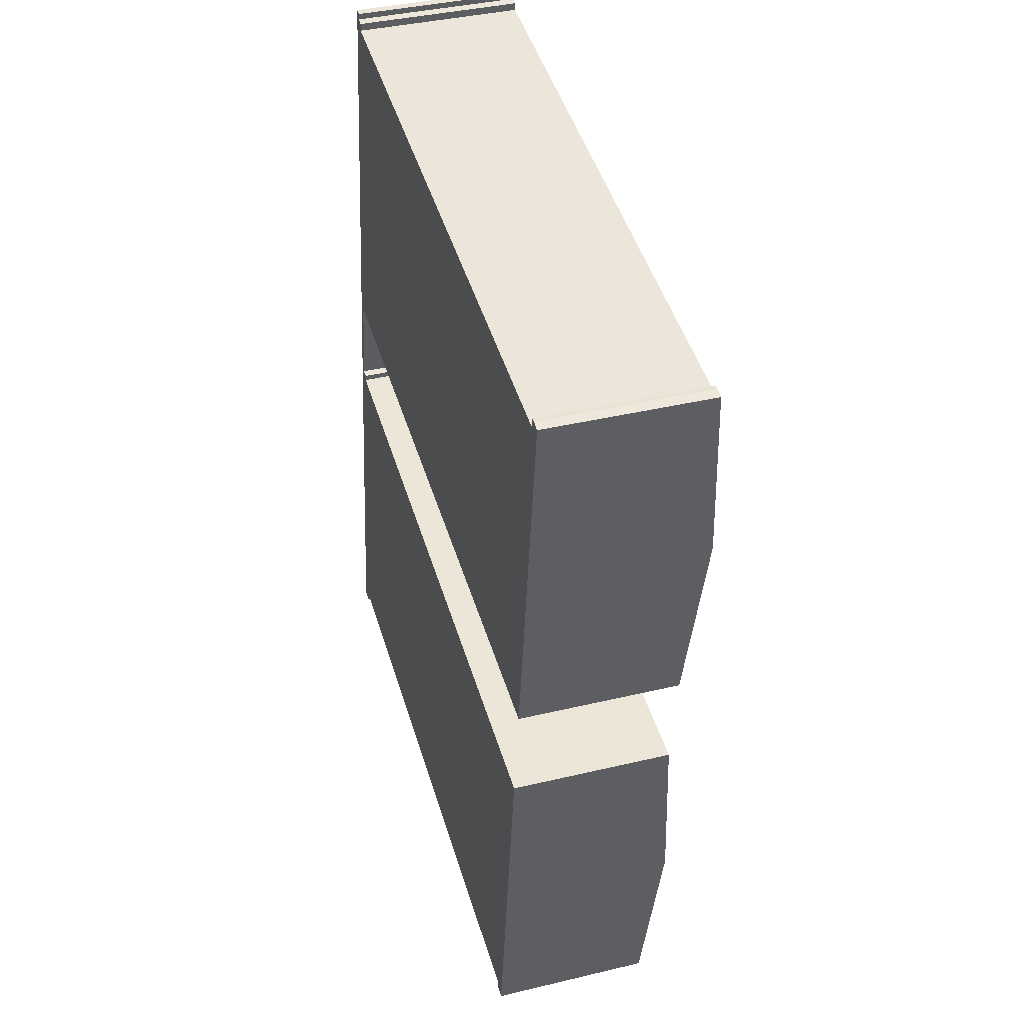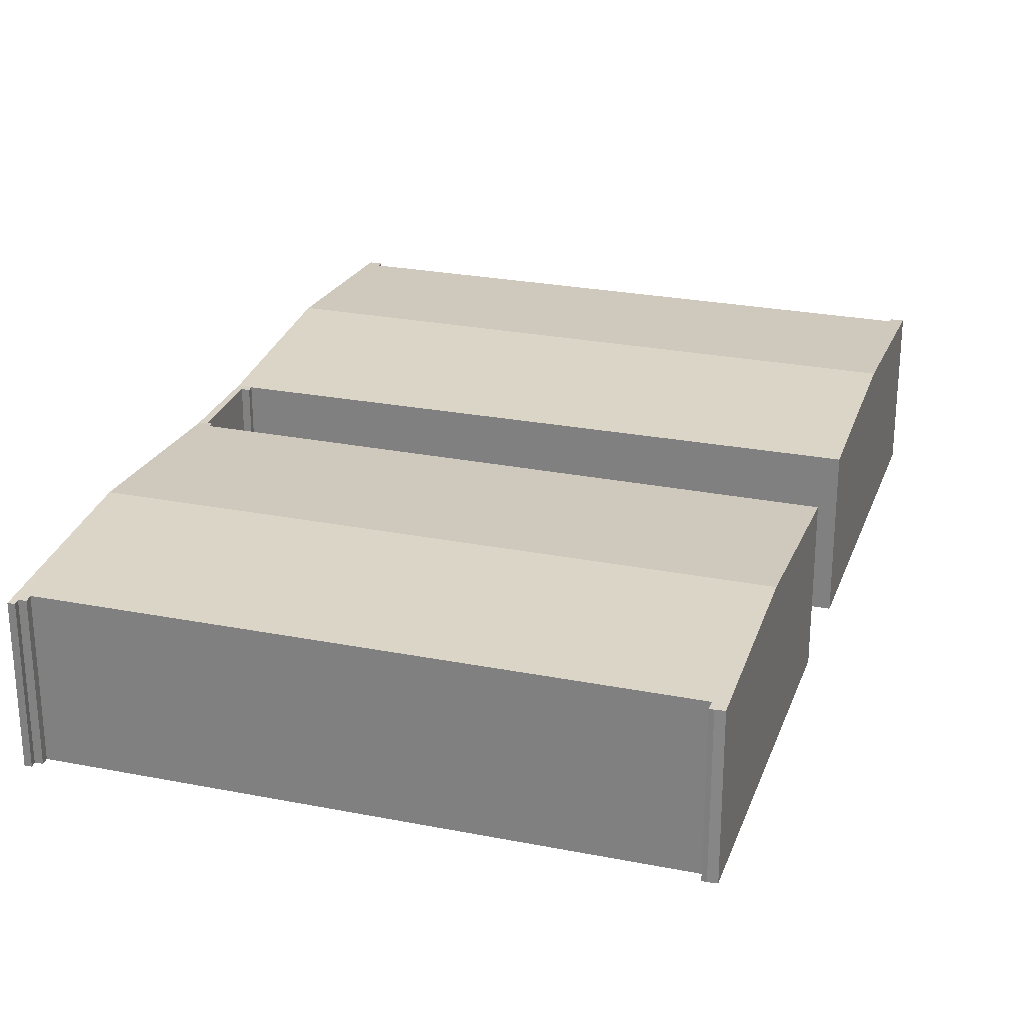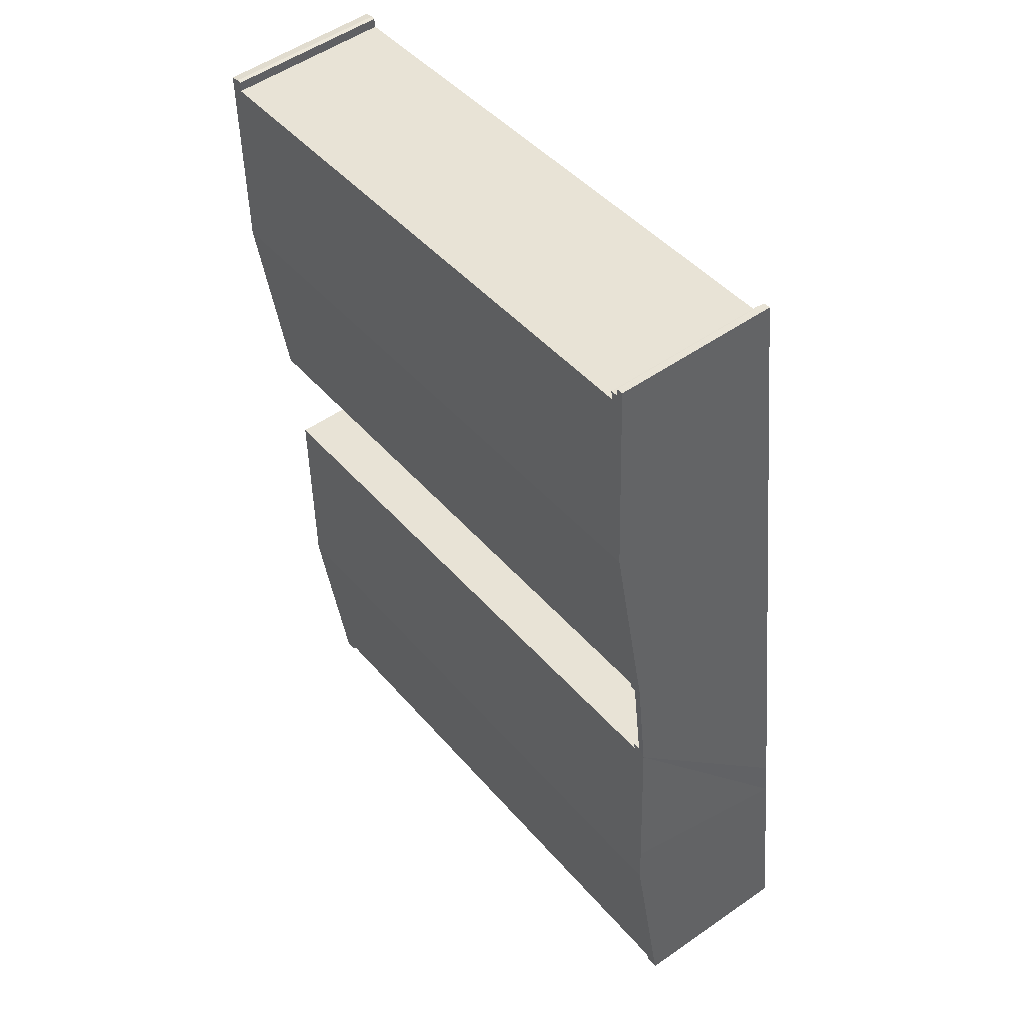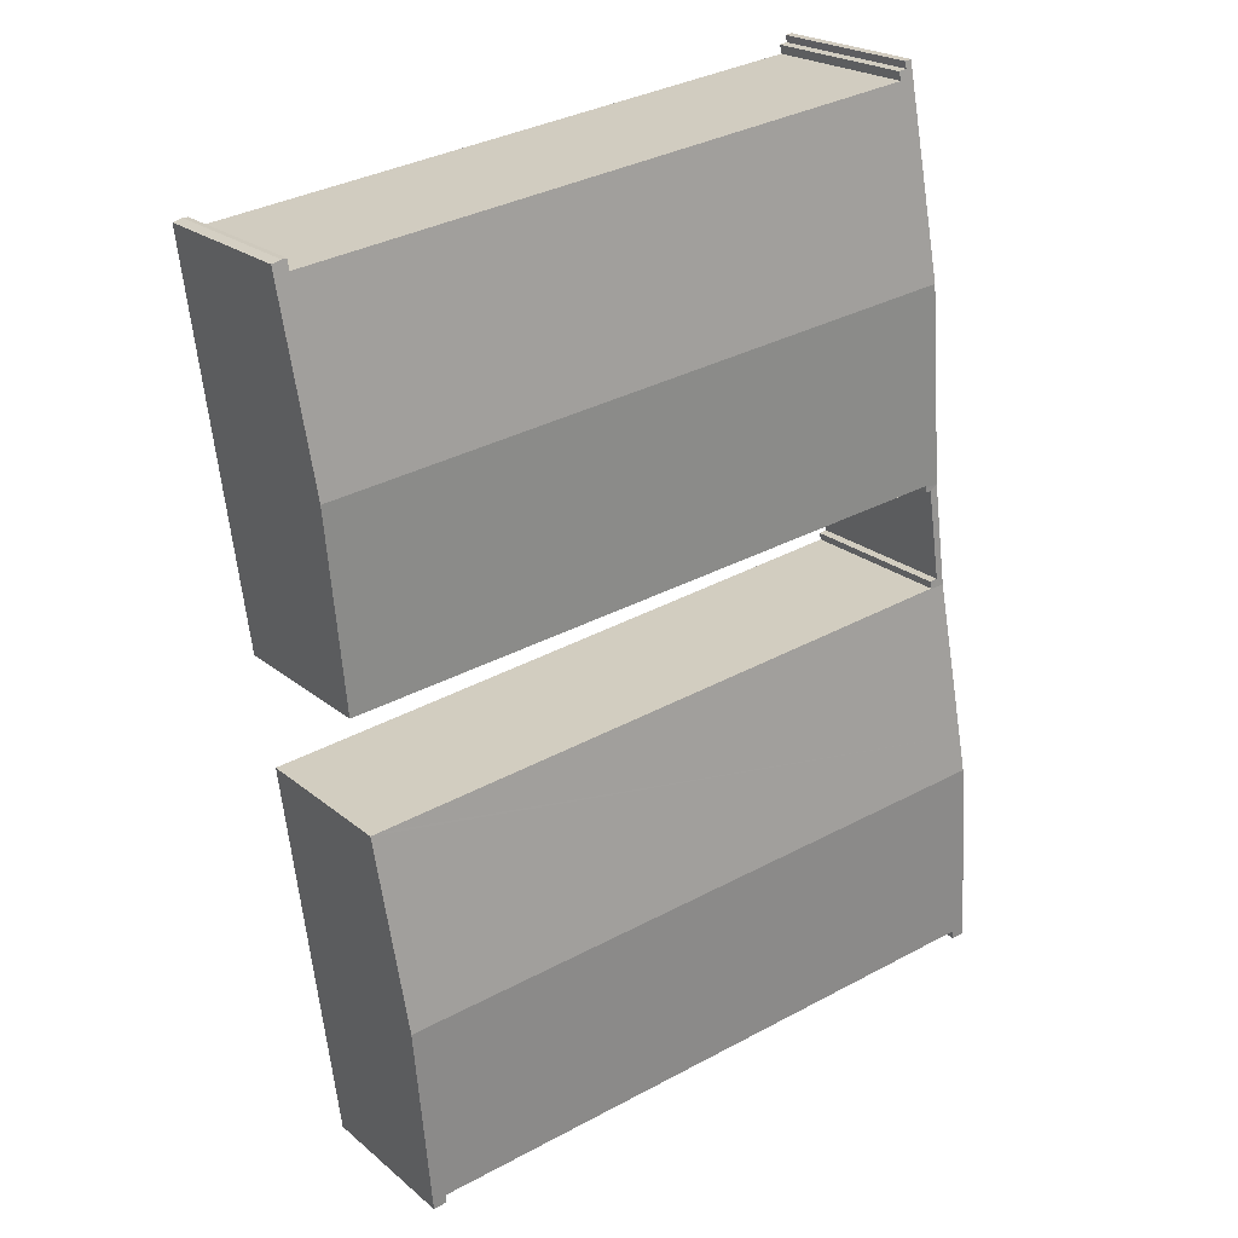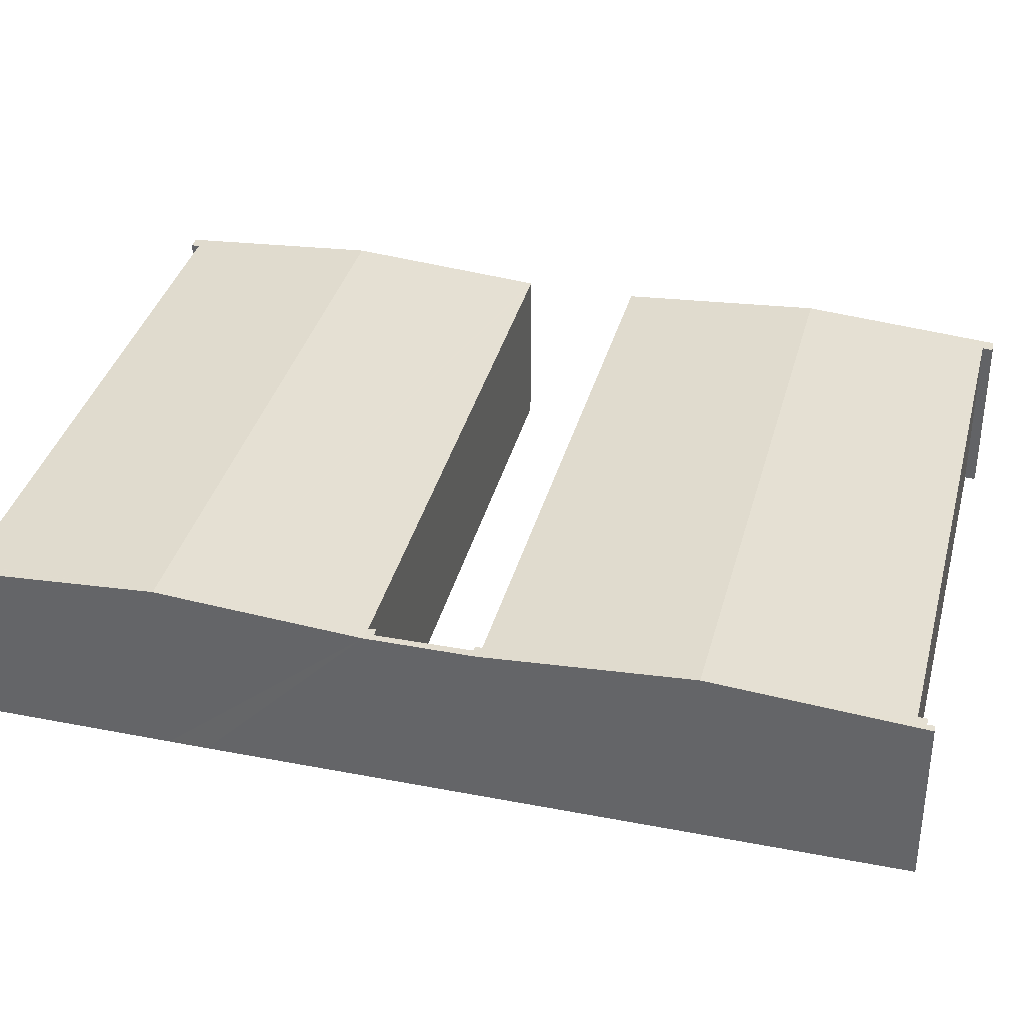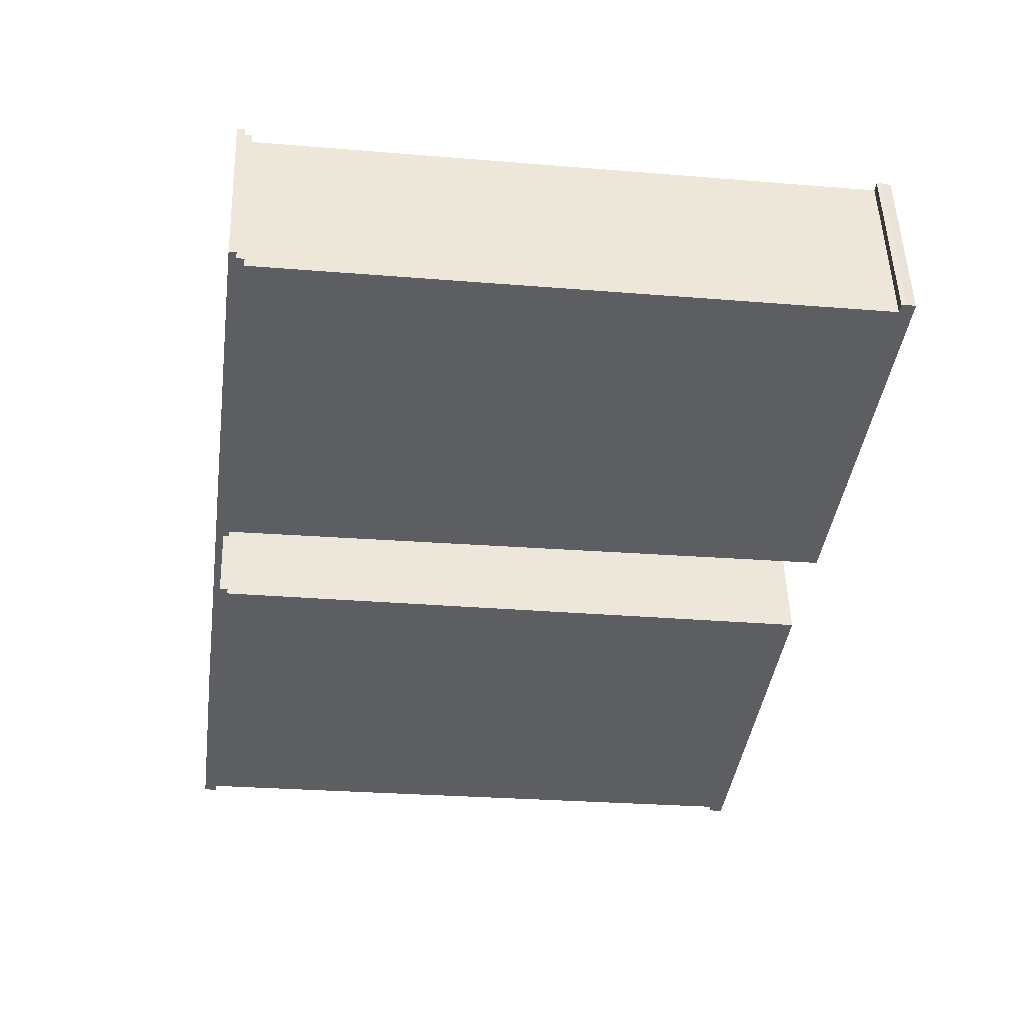
<metadata>
{"format":"obj","ext":"obj","renderer":"f3d","projection":"perspective","resolution":1024,"background":"white","views":[{"elev":38.9,"azim":73.3,"up":"+Z"},{"elev":26.0,"azim":24.9,"up":"+Y"},{"elev":52.3,"azim":-126.9,"up":"+Z"},{"elev":21.8,"azim":144.9,"up":"+Z"},{"elev":36.1,"azim":-68.2,"up":"+Y"},{"elev":50.8,"azim":-1.9,"up":"+Z"}]}
</metadata>
<code>
v  2.729 7.039 20.97
v  3.29 7.046 21
v  3.283 7.039 20.9
v  3.846 7.642 29.4
v  30.65 7.639 25.89
v  29.22 7.049 17.69
v  29.55 7.049 17.65
v  3.033 7.03 20.73
v  3.27 7.03 20.71
v  2.482 7.03 16.89
v  2.761 7.03 16.53
v  2.826 7.03 16.83
v  2.146 7.032 16.57
v  6.384 7.031 16.03
v  1.253 7.514 9.839
v  28.54 7.045 12.97
v  28.92 7.046 12.91
v  27.86 7.632 4.738
v  1.05 7.629 8.242
v  0.548 7.036 -0.096
v  0 7.038 4.31e-16
v  0.596 7.064 0.288
v  26.25 7.062 -3.131
v  26.77 7.035 -3.579
v  26.22 7.037 -3.483
v  31.2 7.34 30.06
v  31.35 7.049 34.19
v  31.73 7.052 34.09
v  31.14 7.05 34.2
v  31.1 7.08 33.78
v  5.475 7.079 37.18
v  5.213 7.052 37.59
v  4.963 7.039 37.82
v  4.976 7.031 37.92
v  3.934 7.594 30.06
v  5.261 7.039 37.78
v  5.285 7.032 37.88
v  5.549 7.054 37.53
v  5.213 -2.302e-15 37.59
v  5.285 -2.319e-15 37.88
v  5.261 -2.314e-15 37.78
v  5.475 -2.276e-15 37.18
v  5.549 -2.298e-15 37.53
v  31.73 -2.087e-15 34.09
v  31.2 -1.841e-15 30.06
v  30.65 -1.585e-15 25.89
v  29.55 -1.081e-15 17.65
v  3.29 -1.286e-15 21
v  3.27 -1.268e-15 20.71
v  3.283 -1.28e-15 20.9
v  3.033 -1.27e-15 20.73
v  2.482 -1.034e-15 16.89
v  2.826 -1.031e-15 16.83
v  2.761 -1.012e-15 16.53
v  28.92 -7.908e-16 12.91
v  27.86 -2.901e-16 4.738
v  26.77 2.192e-16 -3.579
v  0.596 -1.763e-17 0.288
v  0.548 5.878e-18 -0.096
v  31.1 -2.068e-15 33.78
v  31.14 -2.094e-15 34.2
v  31.35 -2.094e-15 34.19
v  6.384 -9.816e-16 16.03
v  28.54 -7.94e-16 12.97
v  4.976 -2.322e-15 37.92
v  26.25 1.917e-16 -3.131
v  26.22 2.133e-16 -3.483
v  0 0 0
v  1.05 -5.047e-16 8.242
v  1.253 -6.025e-16 9.839
v  2.146 -1.015e-15 16.57
v  2.729 -1.284e-15 20.97
v  3.846 -1.8e-15 29.4
v  3.934 -1.841e-15 30.06
v  4.963 -2.316e-15 37.82
v  29.22 -1.083e-15 17.69
g defaultobject
f 1 2 3
f 2 1 4
f 2 4 5
f 6 5 7
f 5 6 2
f 8 3 9
f 3 8 1
f 1 8 10
f 11 10 12
f 10 11 13
f 13 1 10
f 13 11 14
f 14 15 13
f 15 14 16
f 15 16 17
f 15 17 18
f 15 18 19
f 19 20 21
f 20 19 22
f 22 19 23
f 23 19 18
f 23 18 24
f 24 25 23
f 26 27 28
f 27 26 29
f 29 26 30
f 30 26 31
f 31 26 5
f 31 5 4
f 31 4 32
f 32 4 33
f 32 33 34
f 33 4 35
f 36 34 37
f 34 36 32
f 32 38 31
f 36 39 32
f 39 36 37
f 39 37 40
f 39 40 41
f 38 42 31
f 42 38 43
f 44 26 28
f 26 44 5
f 5 44 45
f 5 45 7
f 7 45 46
f 7 46 47
f 48 3 2
f 3 48 9
f 9 48 49
f 49 48 50
f 51 10 8
f 10 51 52
f 53 11 12
f 11 53 54
f 55 18 17
f 18 55 56
f 18 56 24
f 24 56 57
f 58 20 22
f 20 58 59
f 32 43 38
f 43 32 39
f 31 60 30
f 60 31 42
f 61 27 29
f 27 61 62
f 27 44 28
f 44 27 62
f 52 12 10
f 12 52 53
f 54 14 11
f 14 54 63
f 14 63 16
f 16 63 64
f 16 64 17
f 17 64 55
f 34 40 37
f 40 34 65
f 60 29 30
f 29 60 61
f 25 66 23
f 66 25 67
f 68 19 21
f 19 68 69
f 19 69 15
f 15 69 13
f 13 69 70
f 13 70 71
f 13 71 1
f 1 71 72
f 1 72 4
f 4 72 73
f 4 73 35
f 35 73 33
f 33 73 74
f 33 74 75
f 33 75 34
f 34 75 65
f 47 6 7
f 6 47 2
f 2 47 48
f 48 47 76
f 49 8 9
f 8 49 51
f 24 67 25
f 67 24 57
f 23 58 22
f 58 23 66
f 20 68 21
f 68 20 59
f 56 67 57
f 67 56 66
f 66 56 58
f 44 60 45
f 60 44 61
f 61 44 62
f 58 68 59
f 68 58 69
f 69 58 56
f 69 56 55
f 69 55 70
f 70 55 71
f 71 55 64
f 71 64 63
f 71 63 54
f 71 54 52
f 71 52 72
f 52 54 53
f 72 52 51
f 72 51 49
f 72 49 50
f 72 50 73
f 73 50 48
f 73 48 76
f 73 76 47
f 73 47 46
f 73 46 45
f 73 45 74
f 74 45 42
f 74 42 75
f 42 45 60
f 75 42 39
f 39 42 43
f 75 39 41
f 75 41 40
f 75 40 65

</code>
